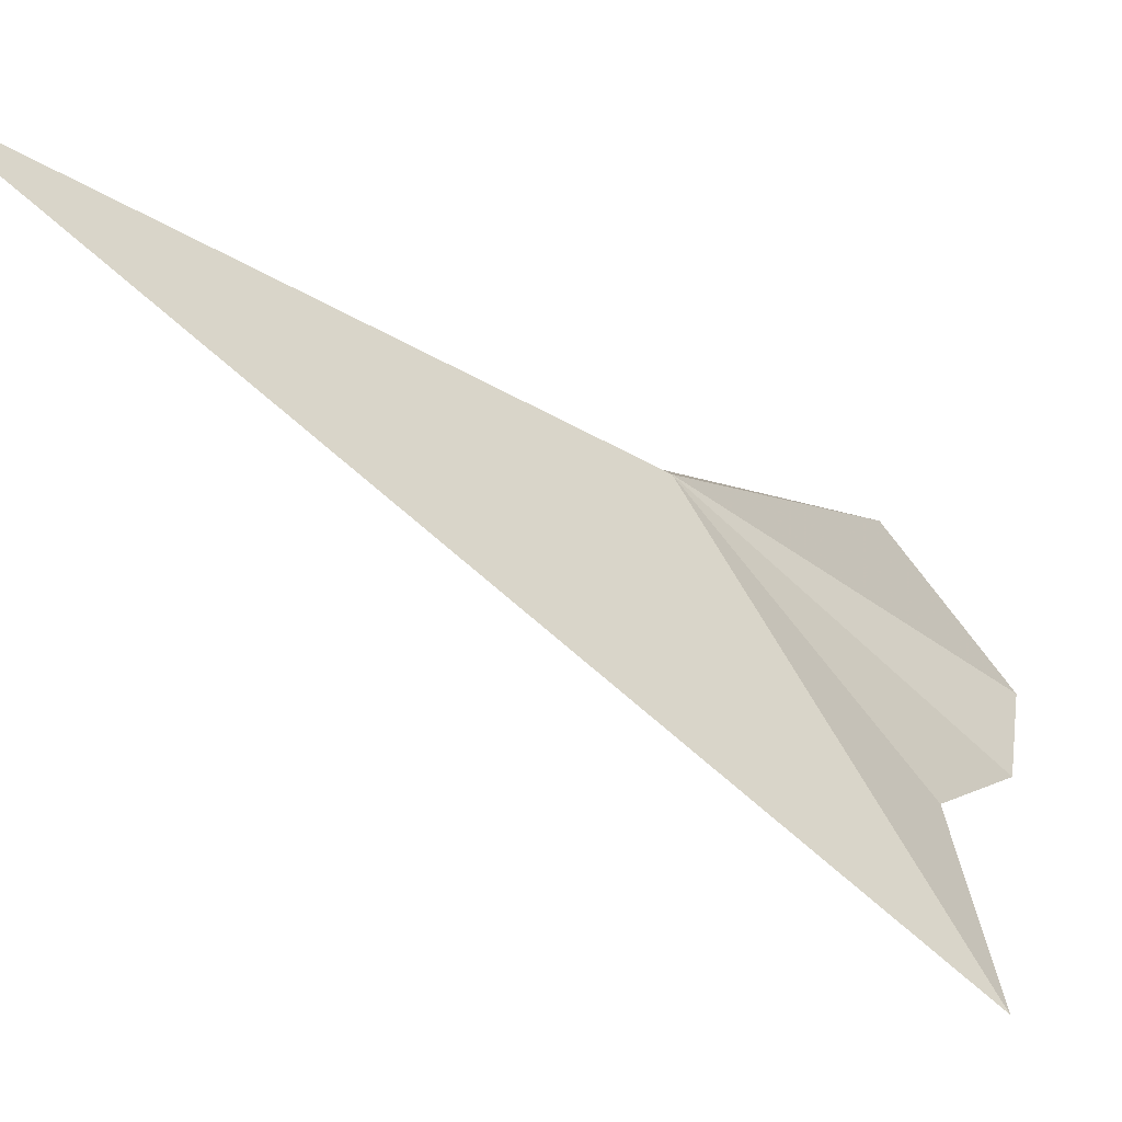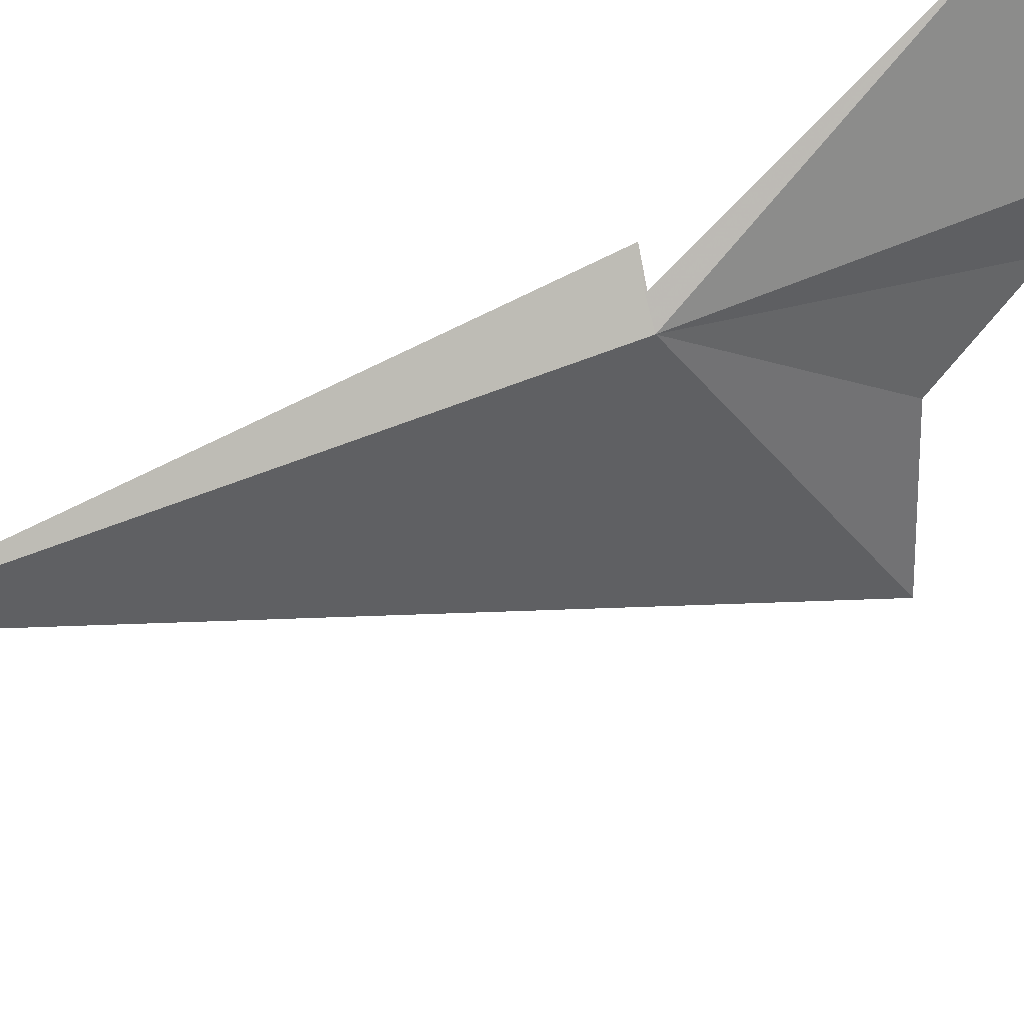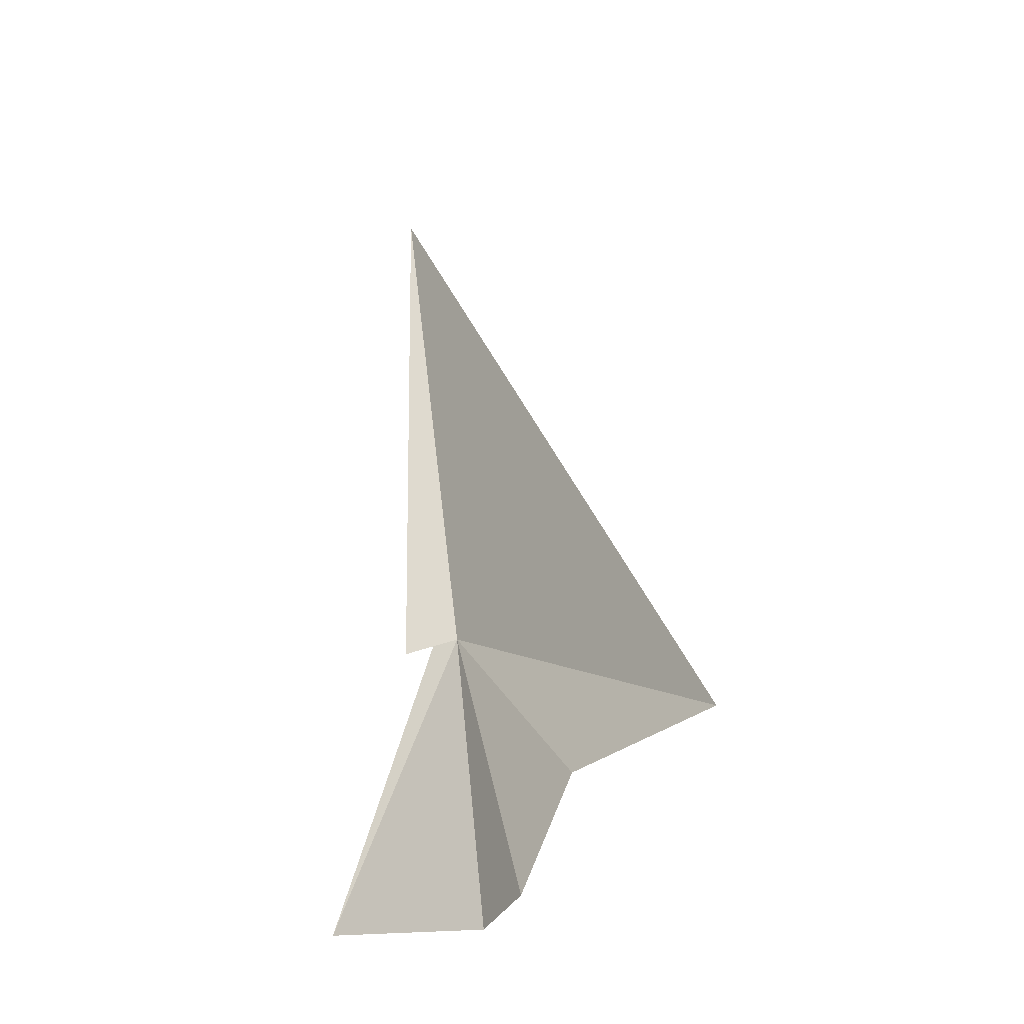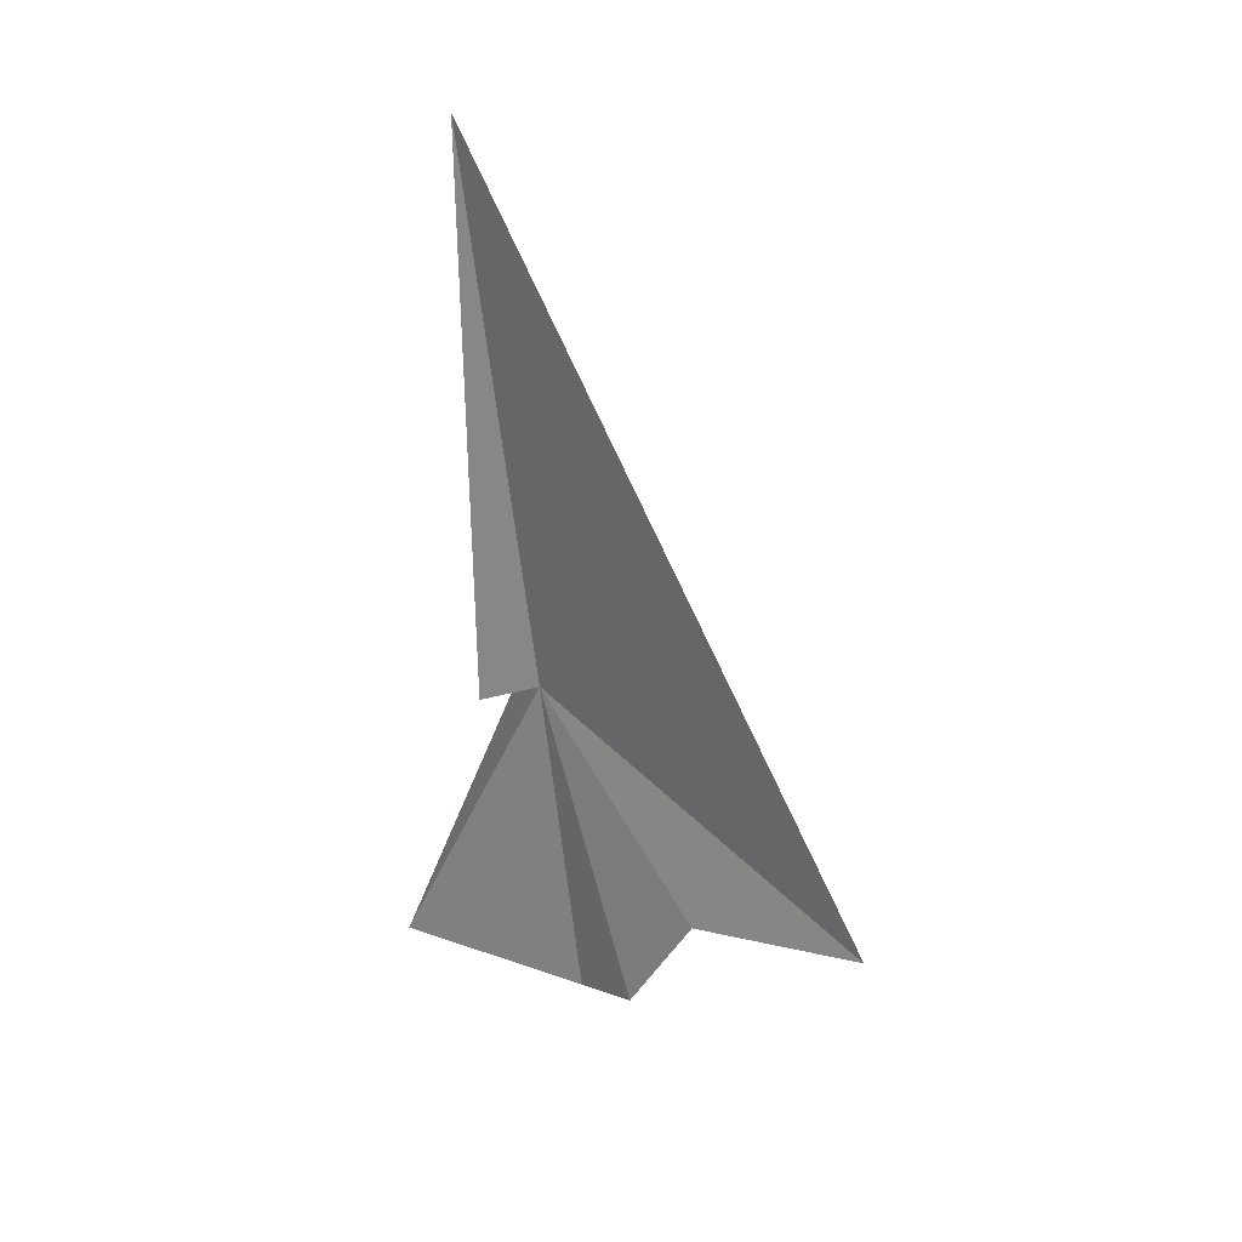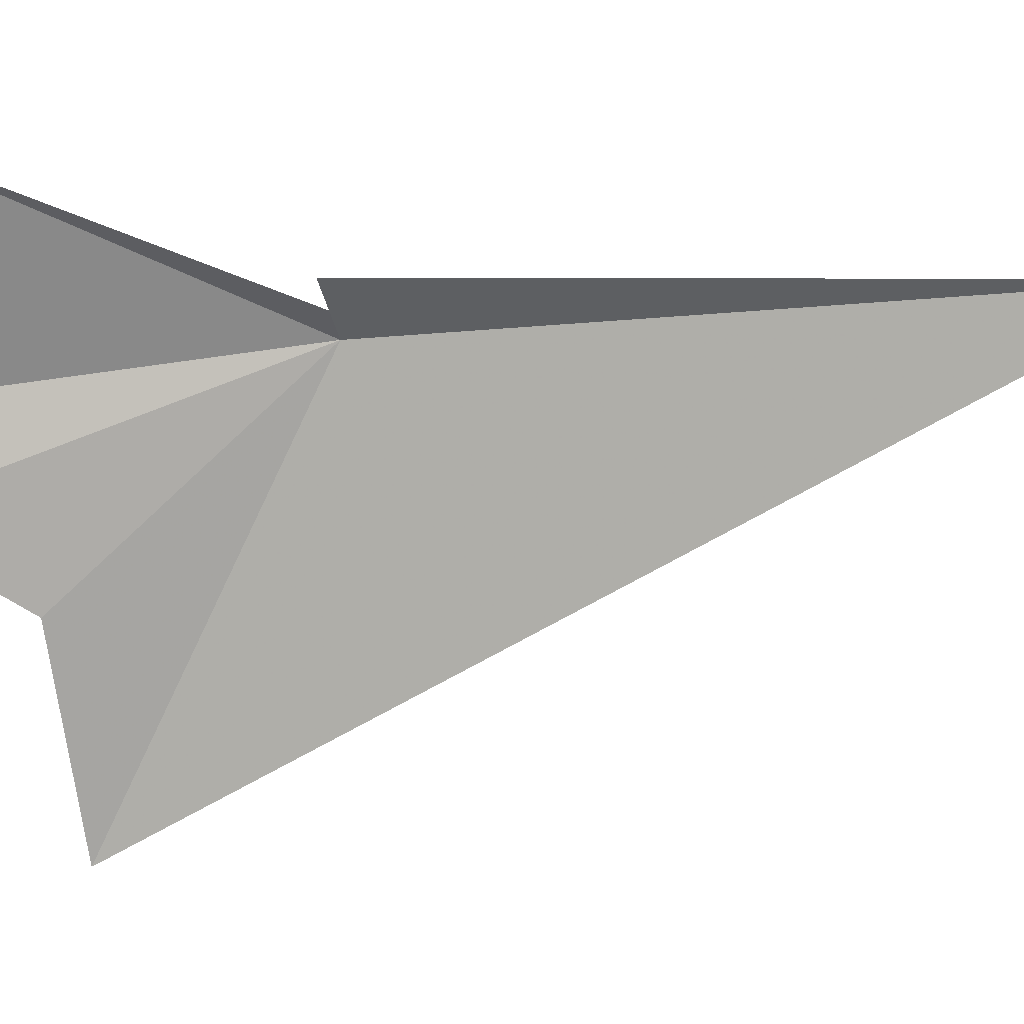
<metadata>
{"format":"obj","ext":"obj","renderer":"f3d","projection":"perspective","resolution":1024,"background":"white","views":[{"elev":-28.9,"azim":45.0,"up":"+Y"},{"elev":61.0,"azim":59.9,"up":"+Y"},{"elev":-25.9,"azim":-26.8,"up":"+Z"},{"elev":27.1,"azim":-37.7,"up":"+Z"},{"elev":-3.2,"azim":-91.2,"up":"+Y"}]}
</metadata>
<code>
v 11.63 67.12 -66.74
v 10.51 68.79 -70.91
v 11.81 66.53 -71.14
v 13.07 62.48 -69.03
v 10.88 67.58 -59.34
v 12.22 64.72 -69.39
v 11.89 65.58 -70.88
v 11.34 67.33 -66.79
v 11 67.58 -66.92
f 1 3 2
f 1 5 4
f 1 4 6
f 1 7 3
f 1 6 7
f 1 2 8
f 1 9 5
f 1 8 9

</code>
